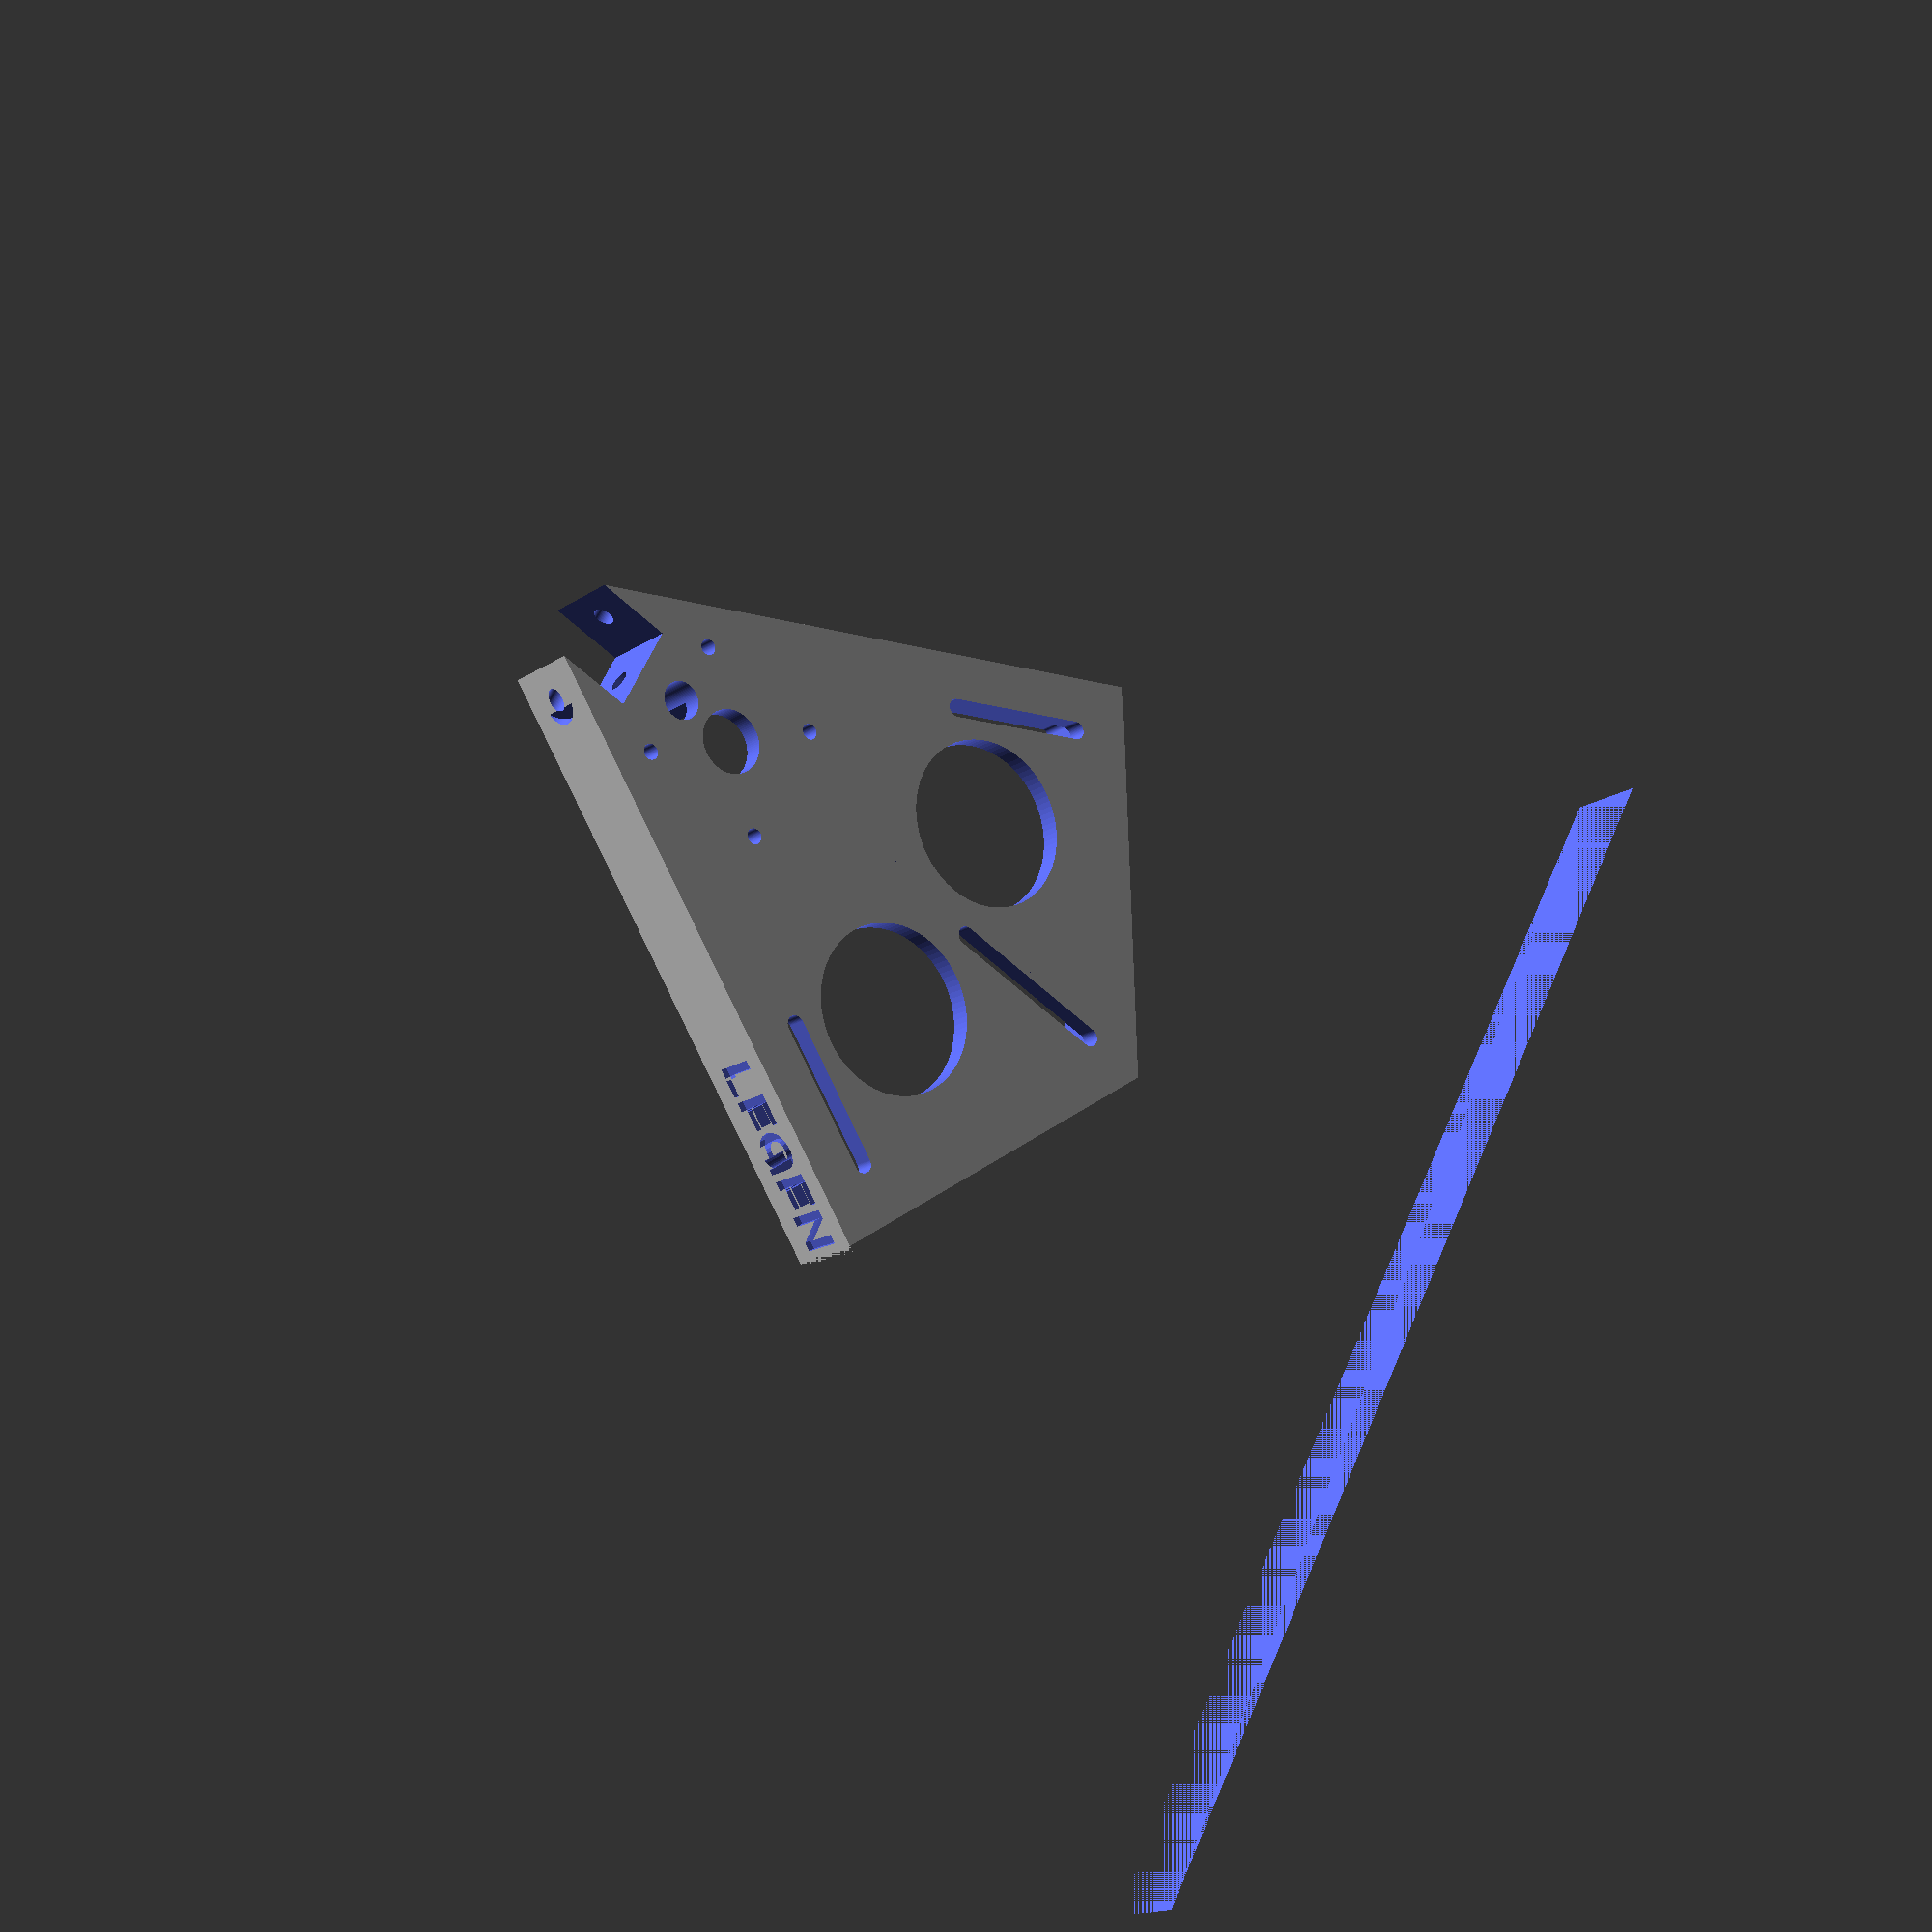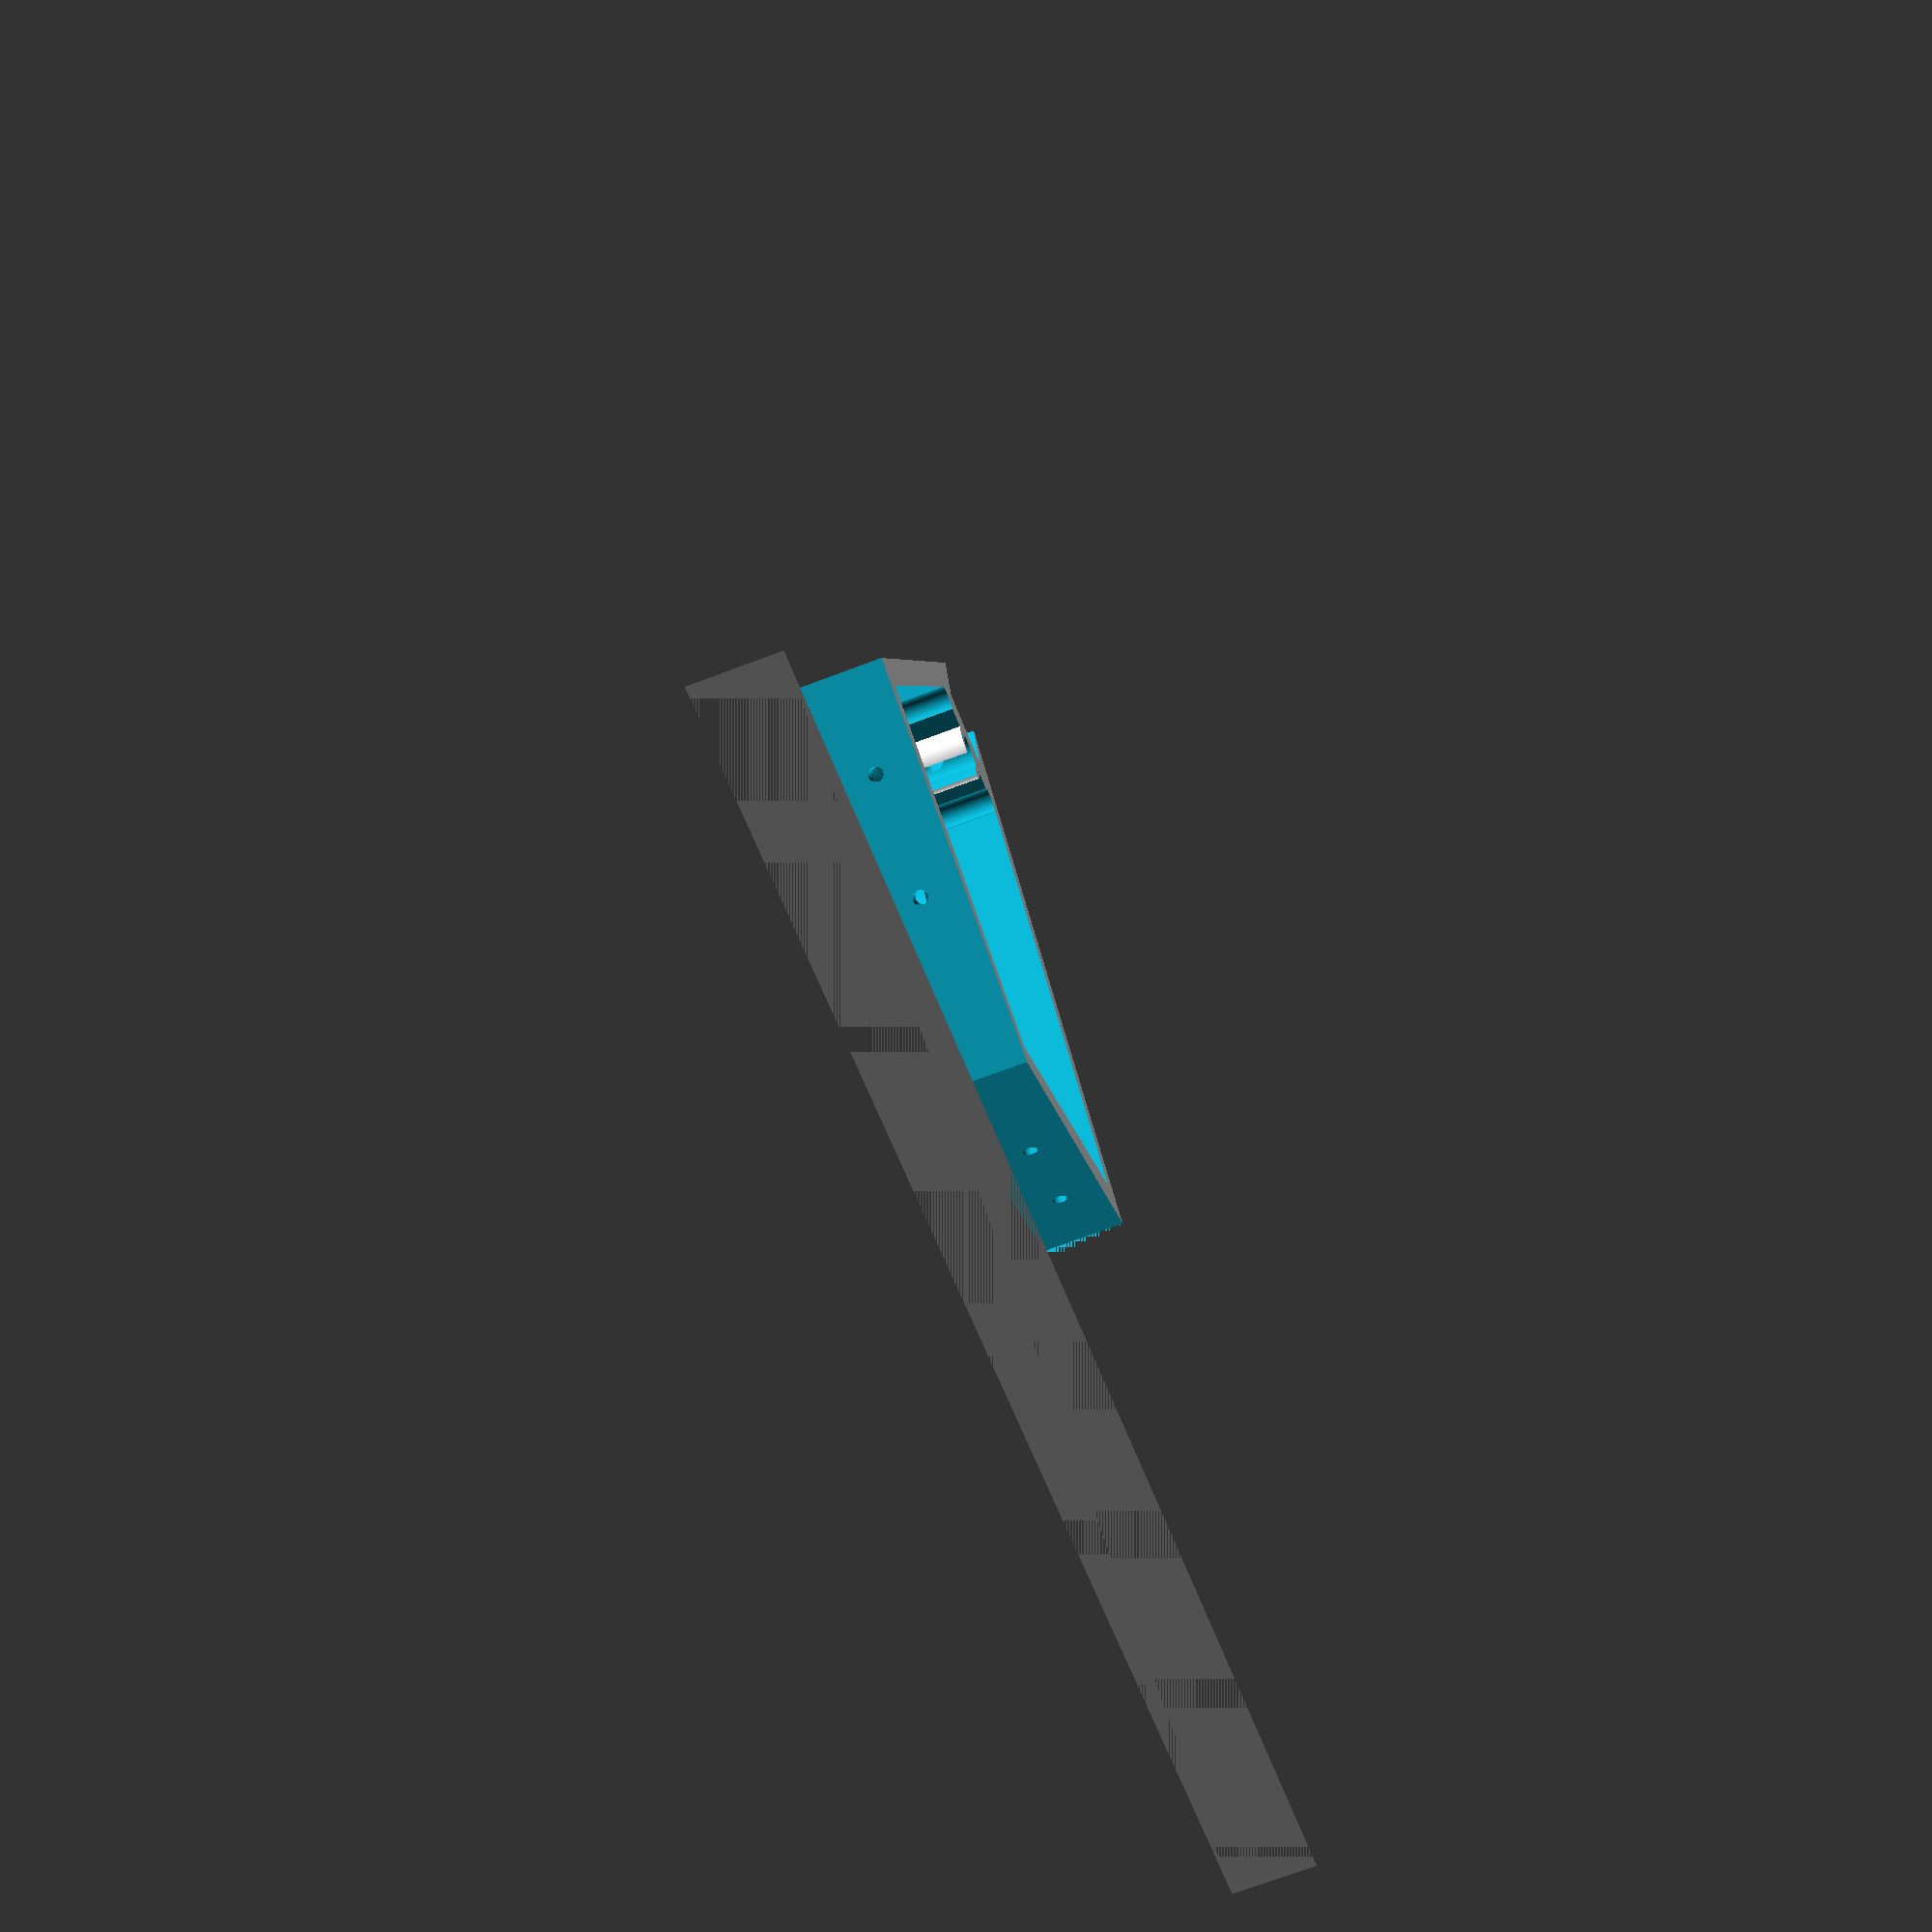
<openscad>
side_length = 330;
extrusion_inset = 25;
thickness = 20;
bottom_thickness = 5;

// When subtracting objects of the same dimension in preview,
// OpenSCAD leaves a zero width "shell". Set the fudge factor
// to .1 to remove this in preview, but set it to 0 for rendering.
fudge_factor = 0;

smooth_rod_inset = 22;
lead_screw_inset = 37;

smooth_rod_width = 9;
lead_screw_width = 15;
stepper_motor_screw_distance = 31;
stepper_motor_screw_width = 3.7;


center_distance = side_length*sqrt(3)/3;
wing_x = cos(60)*side_length/2;
wing_y = sin(60)*side_length/2;

R = side_length*sqrt(3)/3;
r = R/2;

difference() {

// The main bulk of the body
linear_extrude(height=thickness) {
polygon(points=[[0, 0], [wing_x*2, wing_y*2], [-wing_x*2, wing_y*2]]);

}

// Subtracting the other thirds of the triangel
translate([0, 0, -.1/2])
linear_extrude(height=thickness + .1) {
    polygon(
        points=[
            [-wing_x*2 - .1, wing_y*2 + fudge_factor],
            [wing_x*2 + .1, wing_y*2 + fudge_factor],
            [wing_x, wing_y],
            [0, R],
            [-wing_x - fudge_factor, wing_y + fudge_factor],
        ]
    );
        
}

// Subtracting the smooth rod
translate([0, extrusion_inset + smooth_rod_inset, 0]) {
    cylinder(d=smooth_rod_width, h = 100, $fn=100, center=true);
}

// Subtracting the extrusion
translate([0, -500 + extrusion_inset + 21/2, 0]) {
    cube(size=[21, 1000, 50], center=true);
}

// Subtracting the screw to the left and right of the extrusion
translate([0, extrusion_inset, thickness/2]) {
rotate([90, 0, 90]) {
    cylinder(d=4.8, h=100, center=true, $fn=100);
    translate([0, 0, 50 + 21/2 + 5]) {
        cylinder(d=10, h=100, center=true, $fn=100);
    }
    translate([0, 0, -(50 + 21/2 + 5)]) {
        cylinder(d=10, h=100, center=true, $fn=100);
    }
}
}

// Subtracting the screw to the front of the extrusion
translate([0, -50 + 30/2 + extrusion_inset + 28, thickness/2]) {
rotate([90, 0, 0]) {
    cylinder(d=4.8, h=100, center=true, $fn=100);
    translate([0, 0, -35]) {
        cylinder(d=7, h=30, center=true, $fn=100);
    } 
}
}

// Subtracting the "hollow center" of the main bulk
translate([0, 0, bottom_thickness]) {
linear_extrude(height = thickness) {
hull() {
translate([0, center_distance - 8, 0]) {
    circle(d=3, center=true, $fn=100);
}
translate([wing_x - 11.5, wing_y - 4, 0]) {
    circle(d=3, center=true, $fn=100);
}
translate([wing_x/2.8 - 11.5, wing_y/2.8 - 4, 0]) {
    circle(d=3, center=true, $fn=100);
}
translate([-(wing_x - 11.5), wing_y - 4, 0]) {
    circle(d=3, center=true, $fn=100);
}
translate([-(wing_x/2.8 - 11.5), wing_y/2.8 - 4, 0]) {
    circle(d=3, center=true, $fn=100);
}
}
}
}

// Subtracting the screw holes that connect the three "tops"
for (extension = [1/4, 5/9]) {
    for (side = [1, -1]) {
        translate([side*wing_x*(1 - extension), wing_y*(1 - extension) + center_distance*(extension), thickness/2]) {
            rotate([90, 0, -30*side]) {
                cylinder(d=3.5, h=20, $fn = 100, center=true);
            }
            if (side == -1 ) {
                rotate([90, 30, -30*side]) {
                    translate([0, 0, 7])
                    cylinder(d = 5.5 / cos(180 / 6) + 0.2, h=4, $fn = 6, center=true);
                }
            }
            
        }
    }
}

// Subtracting the hole of the lead screw and the mounting
// screws for the motor.
translate([0, extrusion_inset + lead_screw_inset, 0]) {
    for (offset = [[1, 1], [-1, 1], [1, -1], [-1, -1]]) {
        translate([offset[0]*stepper_motor_screw_distance/2, offset[1]*stepper_motor_screw_distance/2, 0]) {
            cylinder(d=stepper_motor_screw_width, h = 100, $fn=100, center=true);
            translate([0, 0, bottom_thickness]) {
                cylinder(d=7, h=100, $fn=100);
            }
        }
    }
    cylinder(d=lead_screw_width, h = 20, $fn=100, center=true);
}

// Subtracting the "LEGEN" text
translate([-wing_x, wing_y, thickness/2]) {
rotate([90, 180, -60]) {
translate([-1, 0, -1.5])
linear_extrude(height=8) {
text("LEGEN", font="Helvetica:style=Bold", valign="center", halign="right");
}
}
}

// Subtracting the "DARY" text
translate([wing_x, wing_y, thickness/2]) {
rotate([90, 180, 60]) {
translate([.8, 0, -1.5])
linear_extrude(height=8) {
text("DARY", font="Helvetica:style=Bold", valign="center", halign="left");
}
}
}

// Subtracting out the big cylindrical holes for routing
// wires
for(side = [1, -1]) {
translate([side*wing_x*6/18, center_distance*2/3, 0]) {
    cylinder(r=20, h=100, center=true, $fn=100);
}
}

// Add accessory mounting rails
translate([0, 0, -thickness])
linear_extrude(height=thickness*2) {
hull() {
    translate([0, R*22/24, 0])
    circle(d=4.3, $fn=100);
    
    translate([0, R*17/24, 0])
    circle(d=4.3, $fn=100);
}
for (side = [-1, 1]) {
    hull() {
    translate([side*wing_x*23/24 - side*15, wing_y*23/24, 0])
    circle(d=4.3, $fn=100);
    
    translate([side*wing_x*18/24 - side*15, wing_y*18/24, 0])
    circle(d=4.3, $fn=100);
    }
}
}

}

// Adding the guide for the smooth rod
difference() {
translate([0, extrusion_inset + smooth_rod_inset, thickness/2]) {
    cylinder(d=smooth_rod_width + 5, h = thickness, $fn=100, center=true);
}
translate([0, extrusion_inset + smooth_rod_inset, 0]) {
    cylinder(d=smooth_rod_width, h = 100, $fn=100, center=true);
}

cube([6.8, 1000, 1000], center=true);

}


</openscad>
<views>
elev=195.9 azim=62.1 roll=35.6 proj=p view=wireframe
elev=252.3 azim=345.5 roll=249.4 proj=p view=wireframe
</views>
